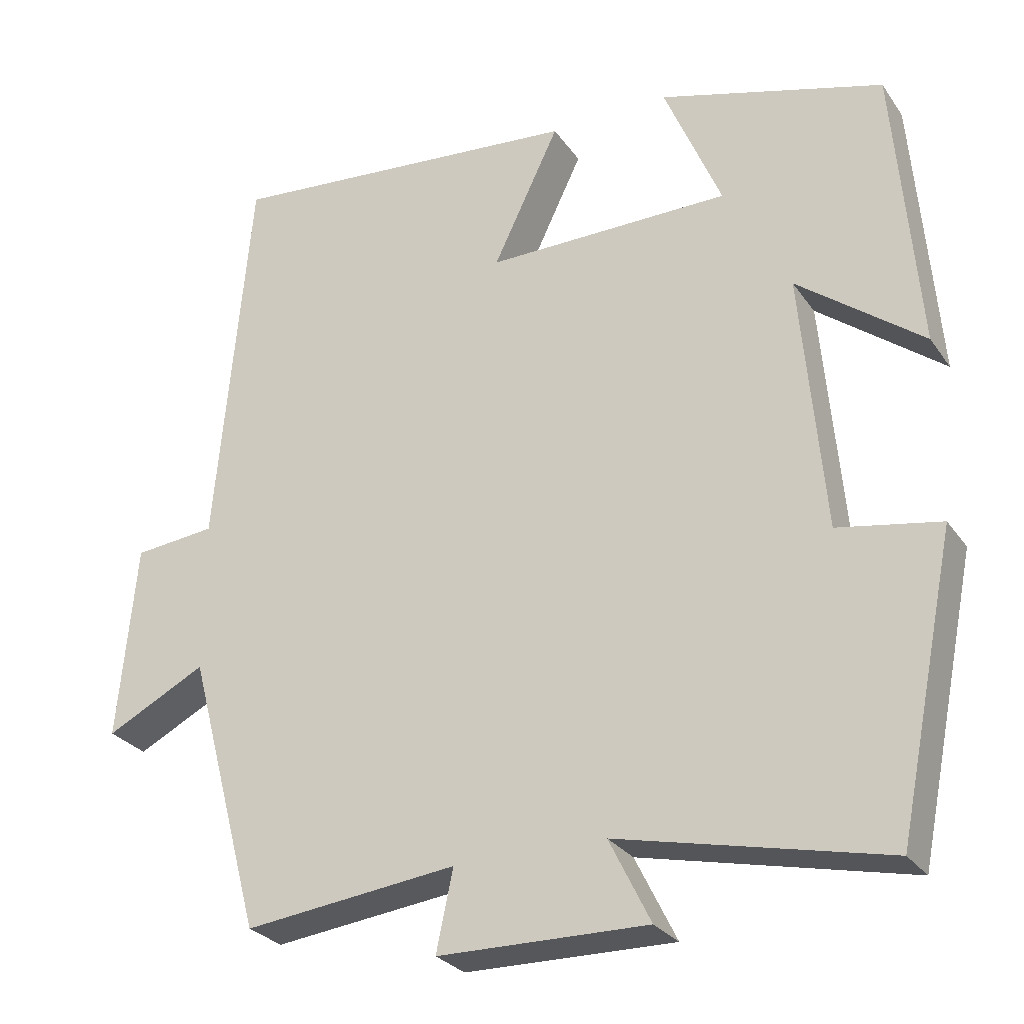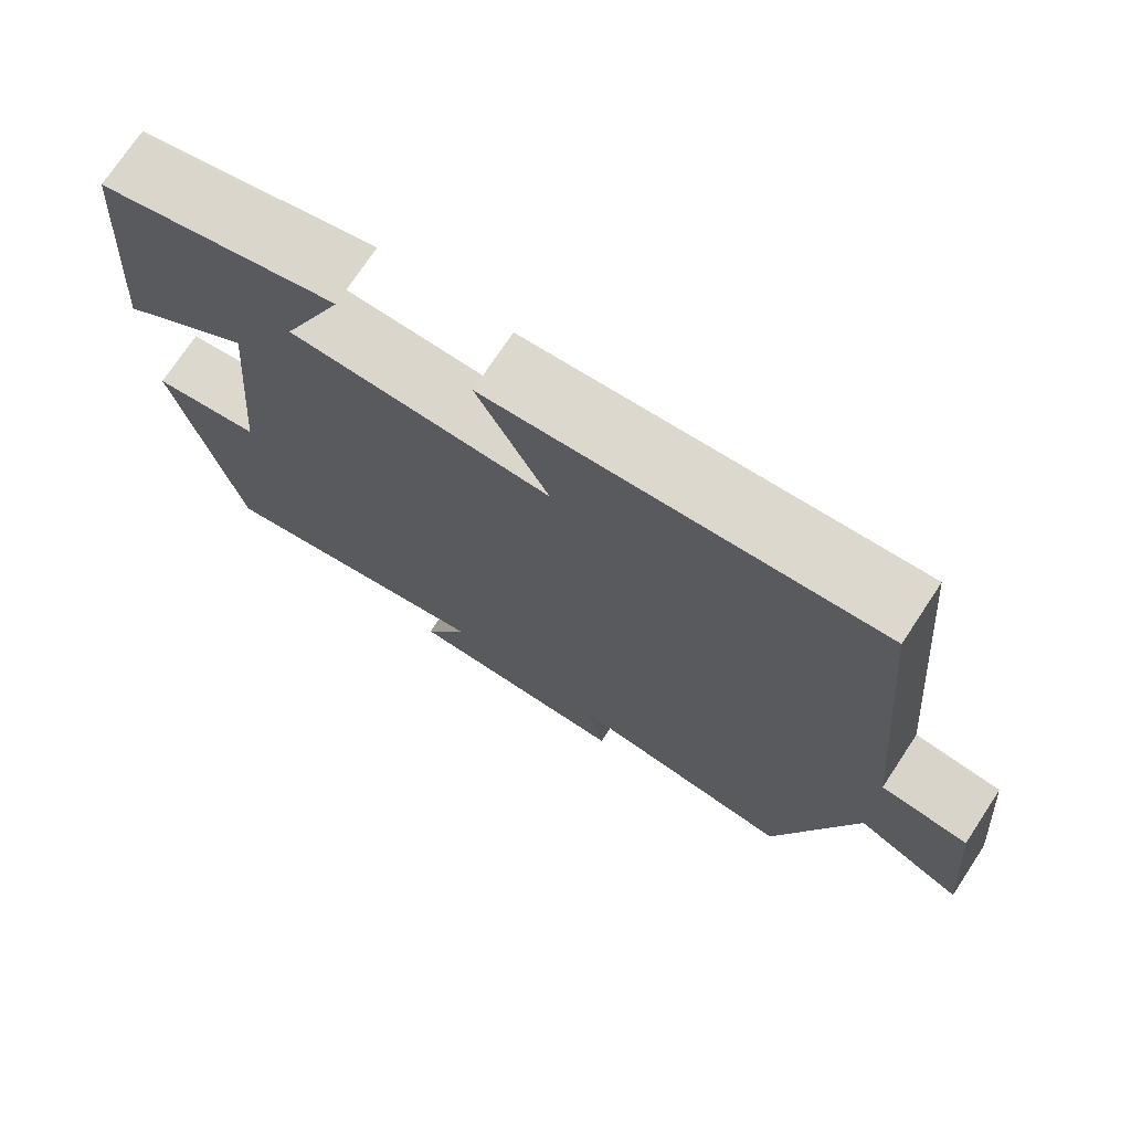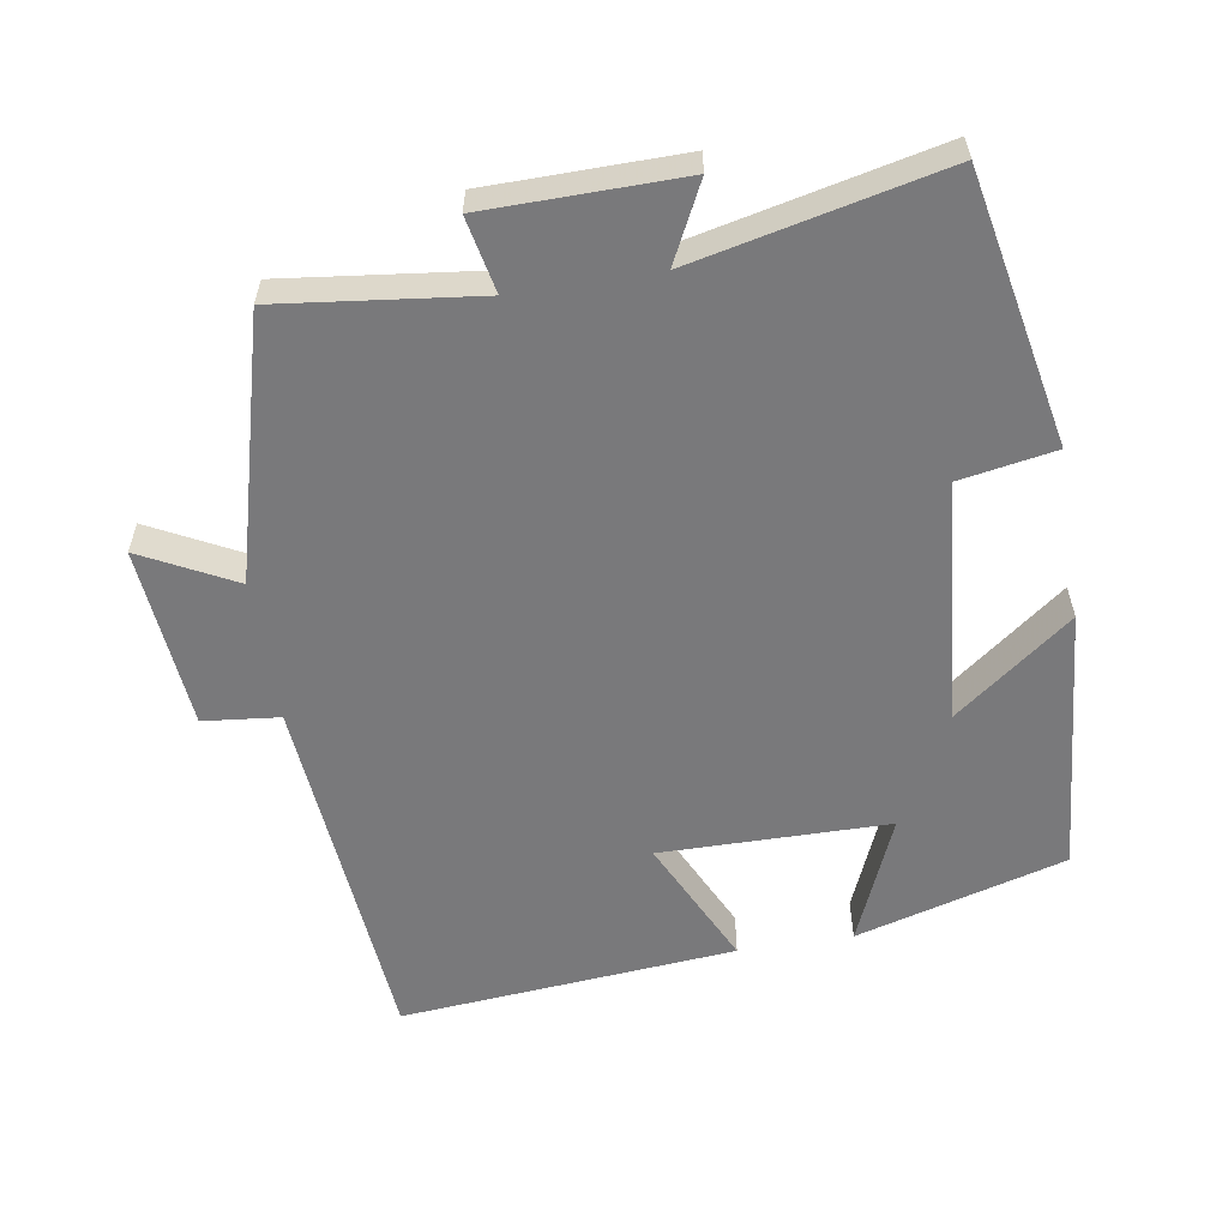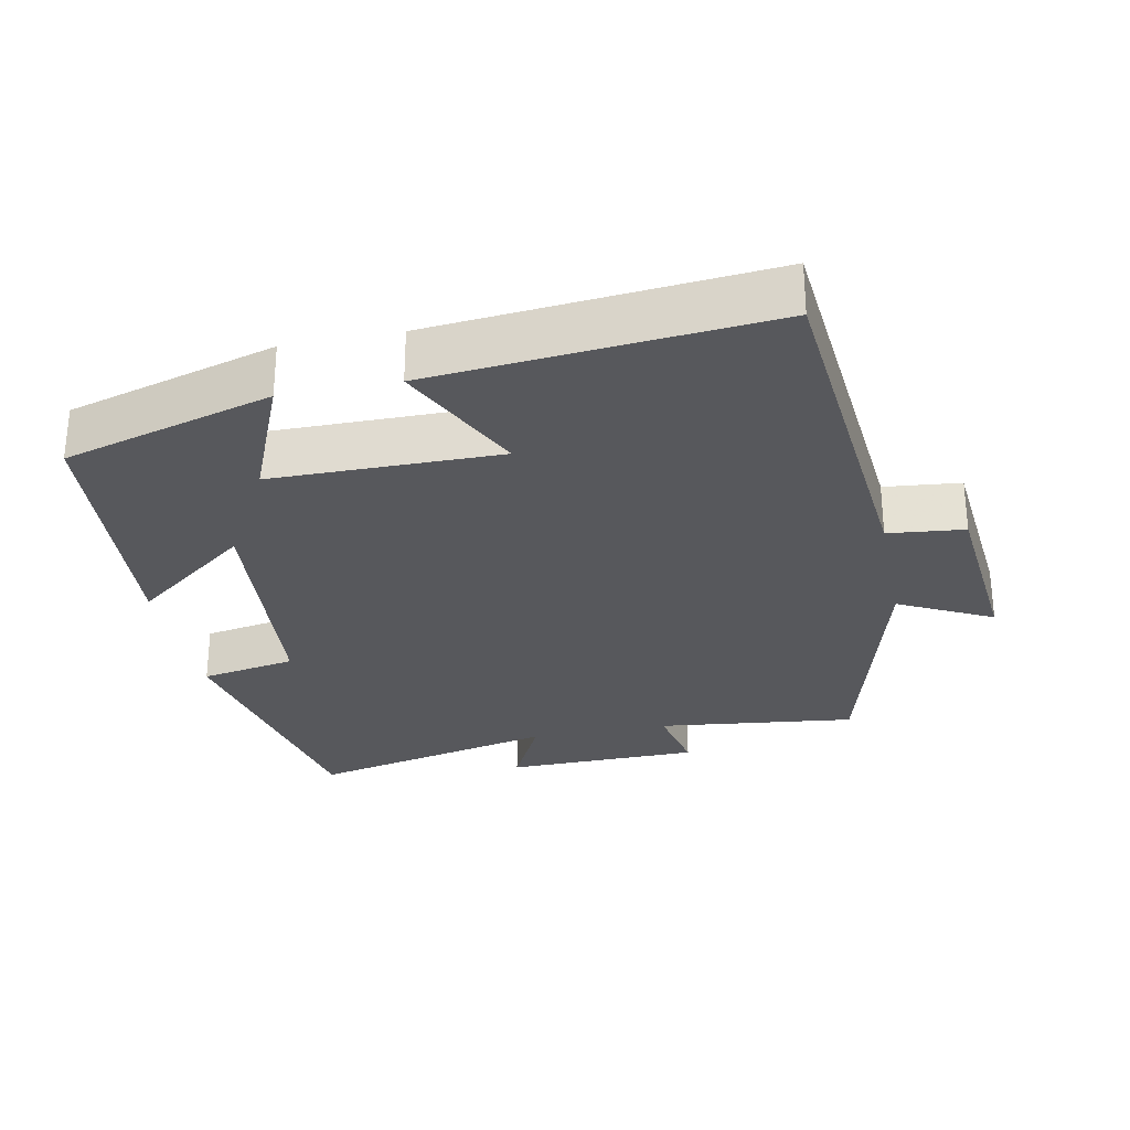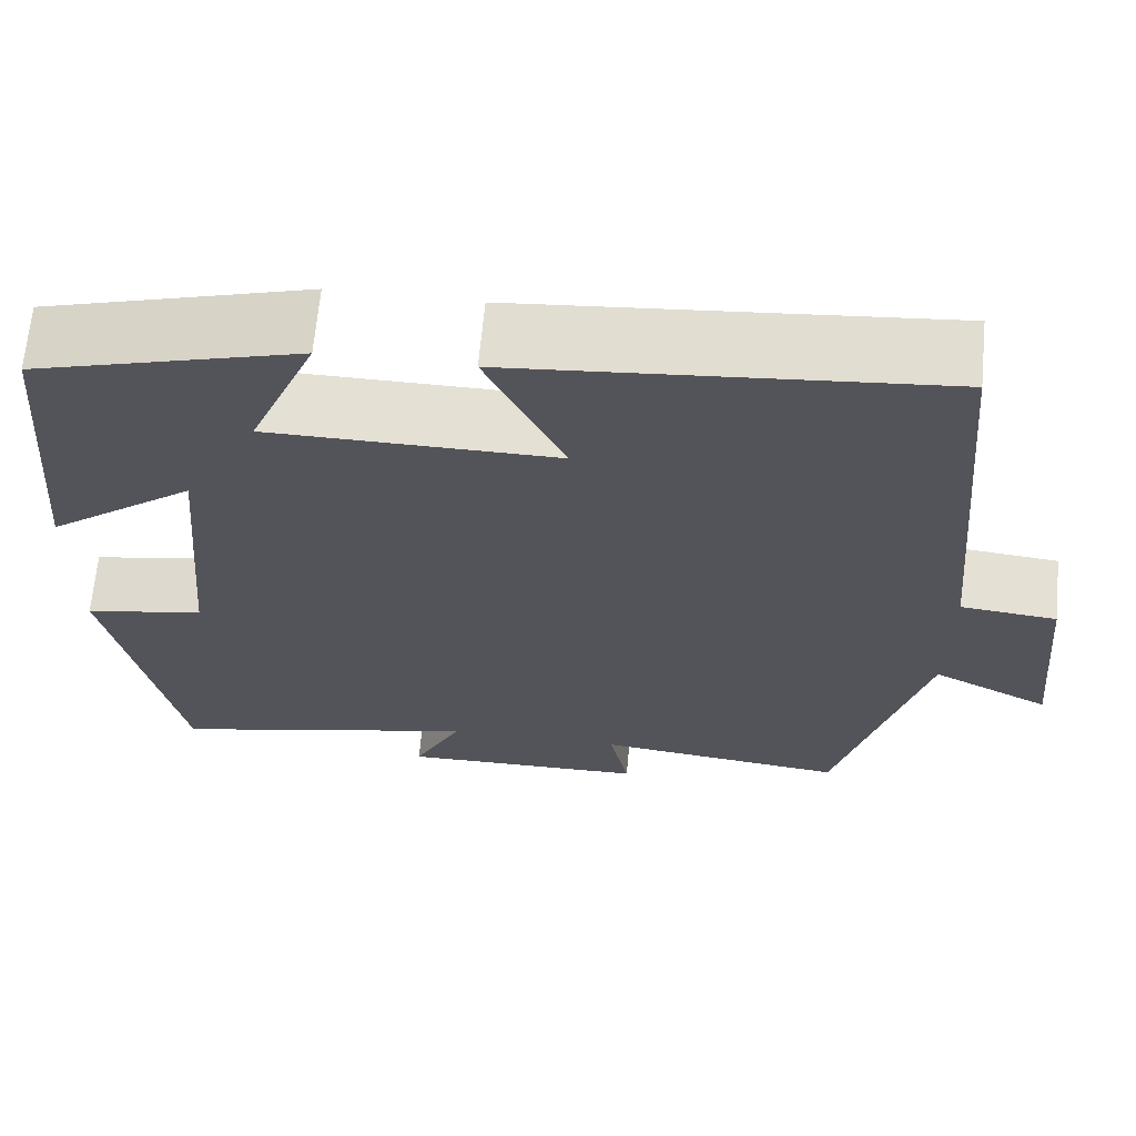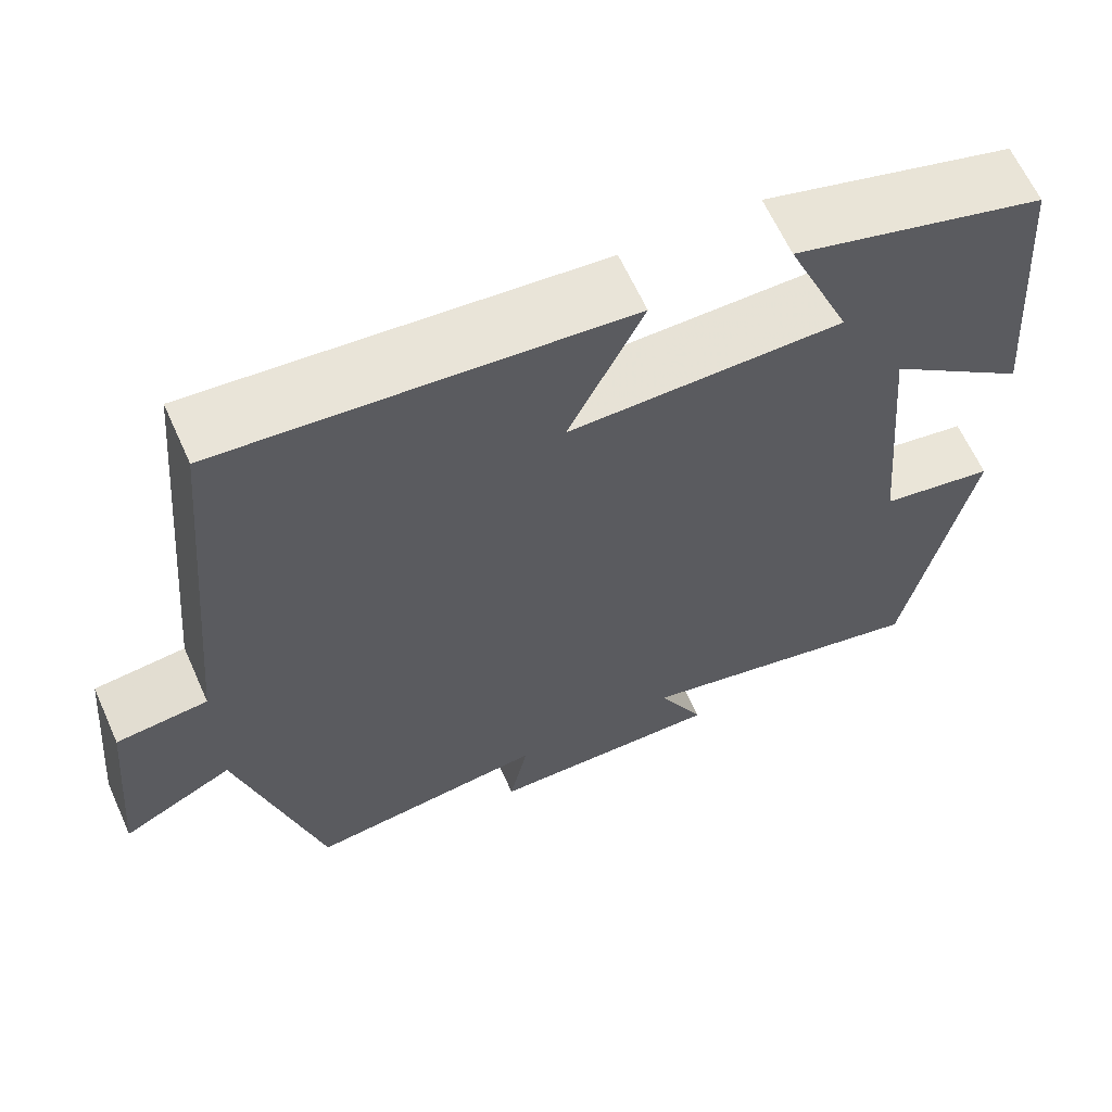
<metadata>
{"format":"obj","ext":"obj","renderer":"f3d","projection":"perspective","resolution":1024,"background":"white","views":[{"elev":-27.7,"azim":-152.4,"up":"+Z"},{"elev":73.6,"azim":33.5,"up":"+Z"},{"elev":-57.9,"azim":-170.9,"up":"+Y"},{"elev":-28.7,"azim":11.4,"up":"+Y"},{"elev":66.2,"azim":5.3,"up":"+Z"},{"elev":63.5,"azim":155.8,"up":"+Z"}]}
</metadata>
<code>
v -0.469 0.07 0.416
v -0.175 0.07 0.5
v -0.25 0.07 0.321
v 0.07 0.07 0.319
v -0.017 0.07 0.5
v 0.454 0.07 0.542
v 0.5 0.07 0.031
v 0.607 0.07 0.02
v 0.631 0.07 -0.236
v 0.5 0.07 -0.169
v 0.403 0.07 -0.533
v 0.124 0.07 -0.5
v 0.146 0.07 -0.605
v -0.128 0.07 -0.609
v -0.074 0.07 -0.5
v -0.423 0.07 -0.579
v -0.5 0.07 -0.199
v -0.366 0.07 -0.175
v -0.336 0.07 0.165
v -0.5 0.07 0.039
v -0.469 0 0.416
v -0.175 0 0.5
v -0.25 0 0.321
v 0.07 0 0.319
v -0.017 0 0.5
v 0.454 0 0.542
v 0.5 0 0.031
v 0.607 0 0.02
v 0.631 0 -0.236
v 0.5 0 -0.169
v 0.403 0 -0.533
v 0.124 0 -0.5
v 0.146 0 -0.605
v -0.128 0 -0.609
v -0.074 0 -0.5
v -0.423 0 -0.579
v -0.5 0 -0.199
v -0.366 0 -0.175
v -0.336 0 0.165
v -0.5 0 0.039
f 1 2 3
f 20 1 3
f 19 20 3
f 18 19 3 4
f 15 16 17 18
f 15 18 4
f 12 13 14 15
f 12 15 4
f 10 11 12 4
f 7 8 9 10
f 6 7 10
f 5 6 10
f 4 5 10
f 23 22 21
f 23 21 40
f 23 40 39
f 24 23 39 38
f 38 37 36 35
f 24 38 35
f 35 34 33 32
f 24 35 32
f 24 32 31 30
f 30 29 28 27
f 30 27 26
f 30 26 25
f 30 25 24
f 1 21 22 2
f 2 22 23 3
f 3 23 24 4
f 4 24 25 5
f 5 25 26 6
f 6 26 27 7
f 7 27 28 8
f 8 28 29 9
f 9 29 30 10
f 10 30 31 11
f 11 31 32 12
f 12 32 33 13
f 13 33 34 14
f 14 34 35 15
f 15 35 36 16
f 16 36 37 17
f 17 37 38 18
f 18 38 39 19
f 19 39 40 20
f 20 40 21 1

</code>
